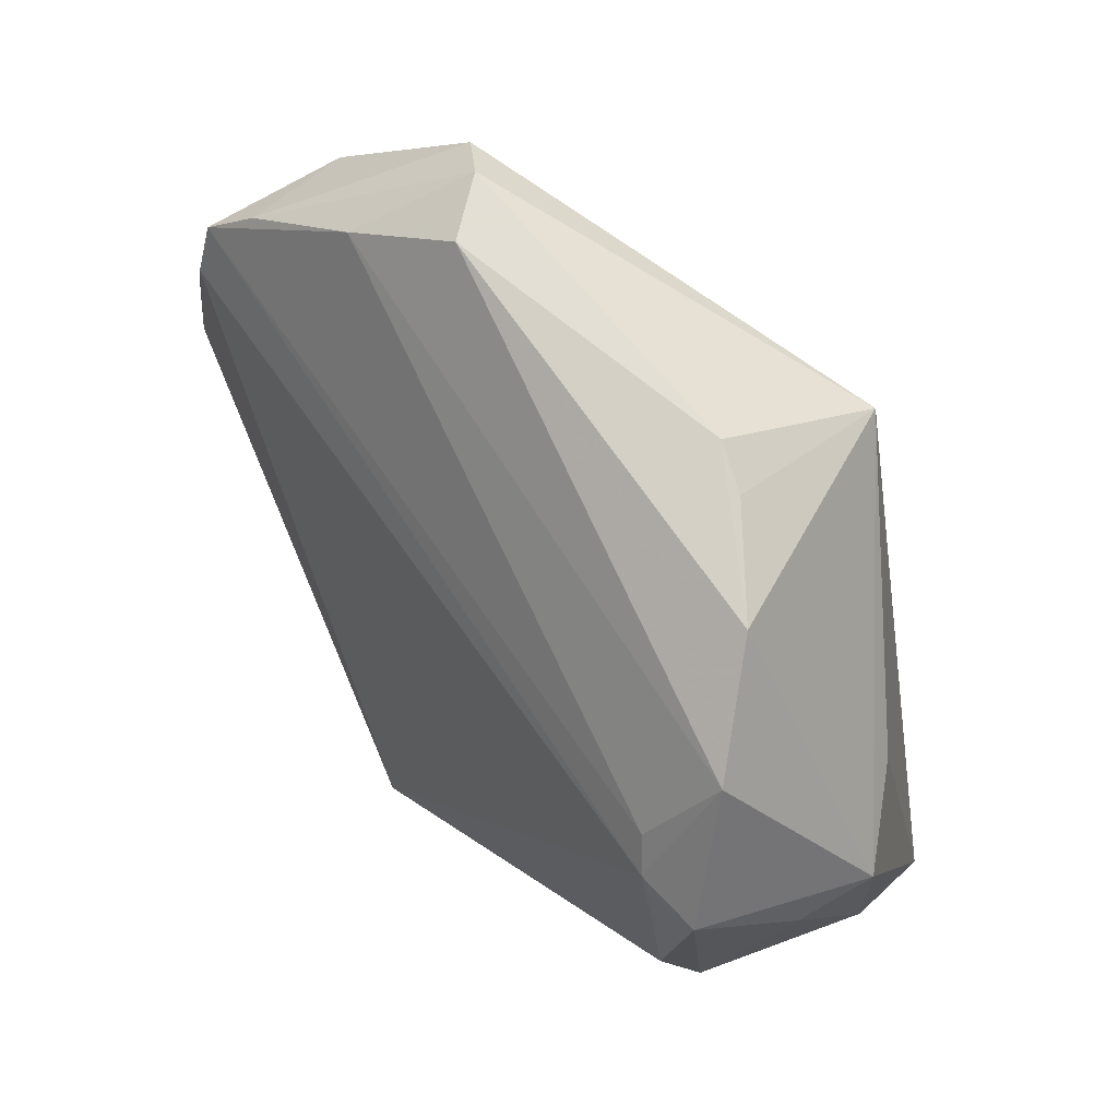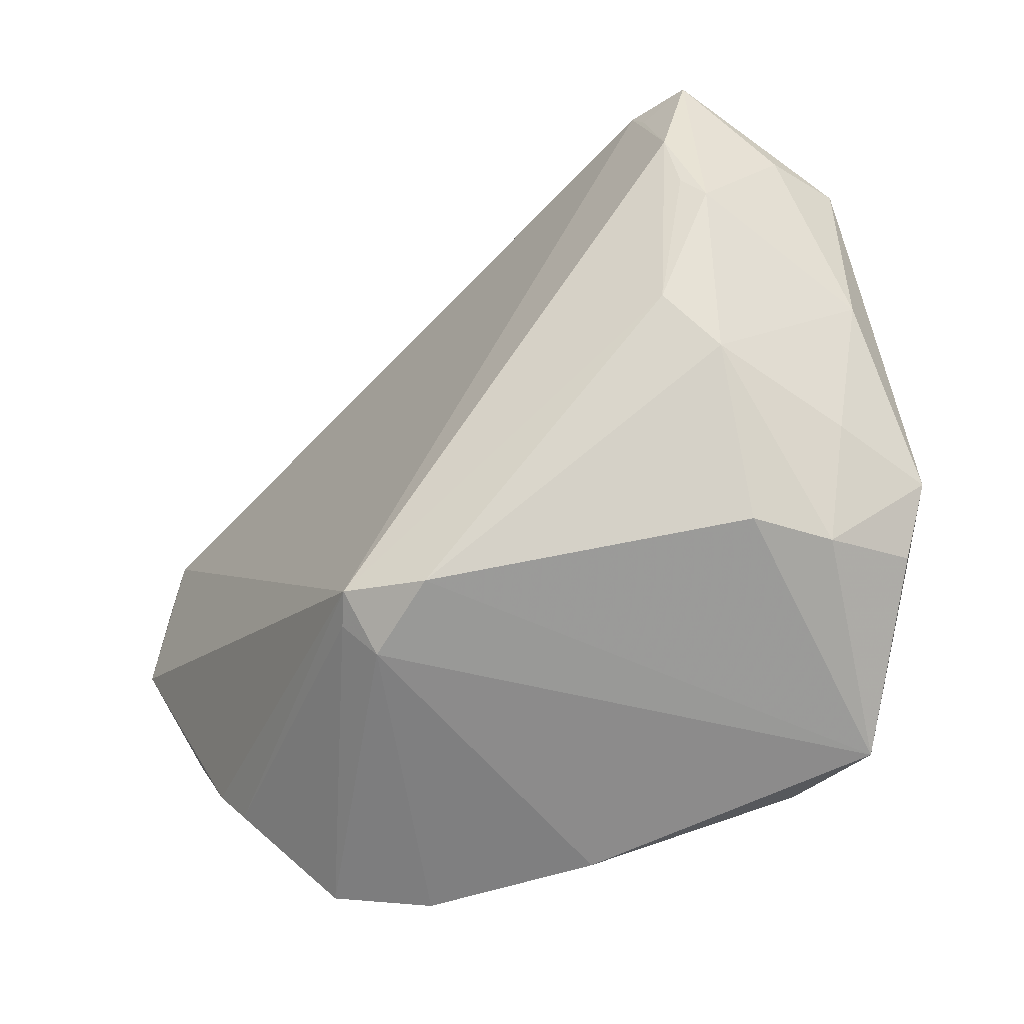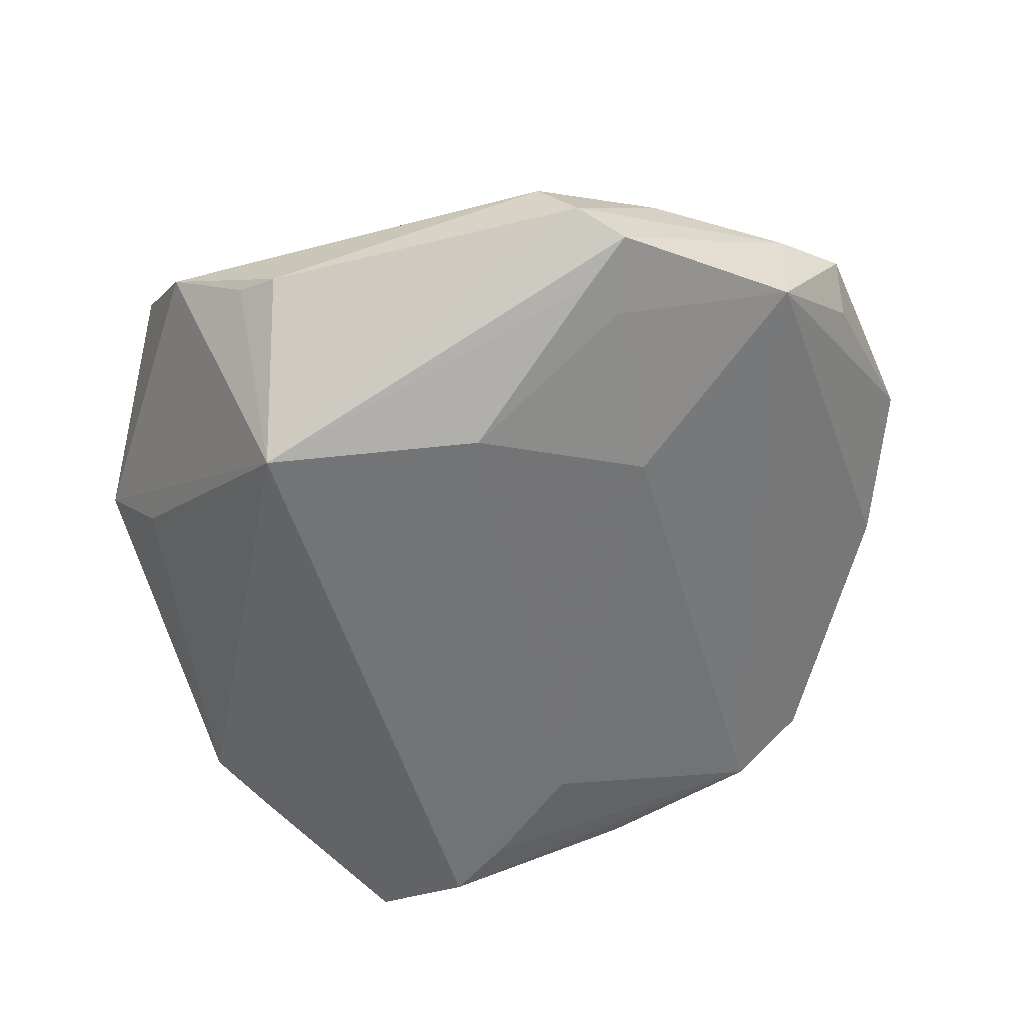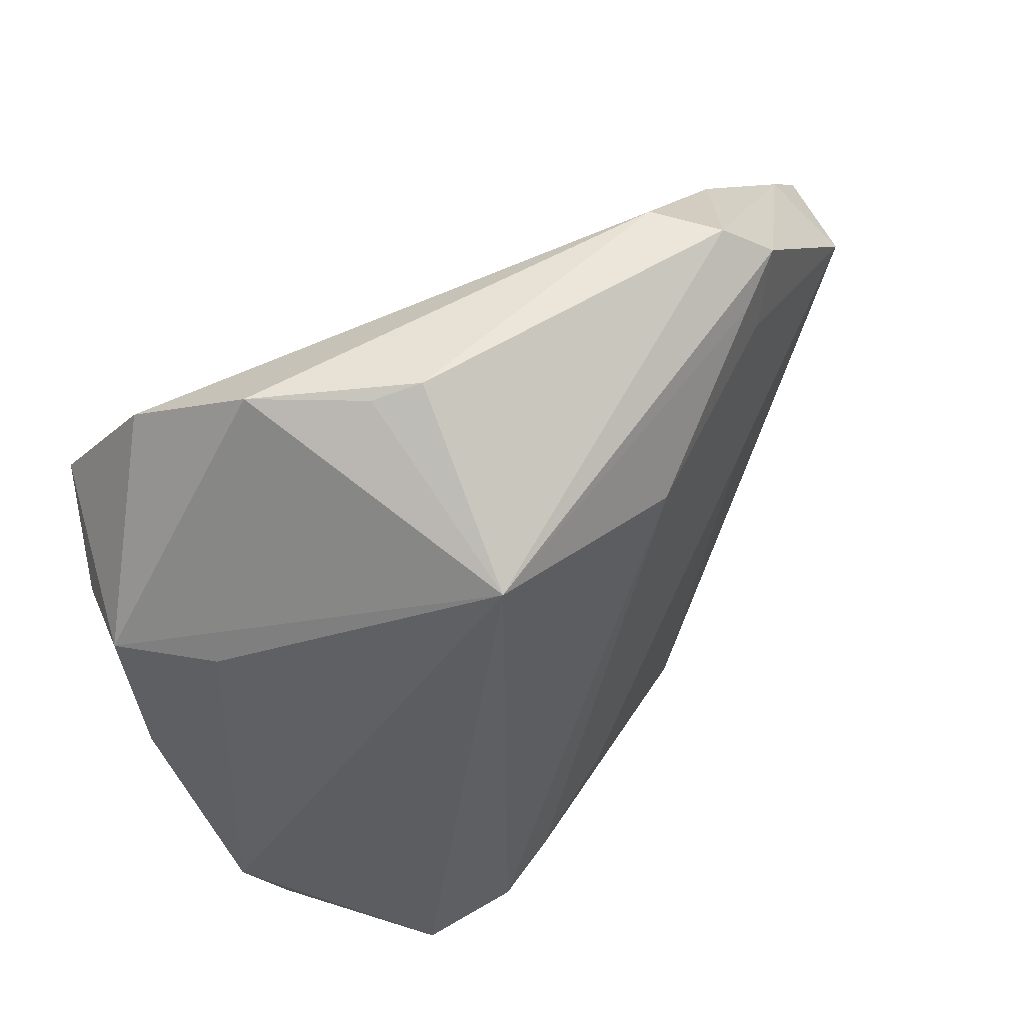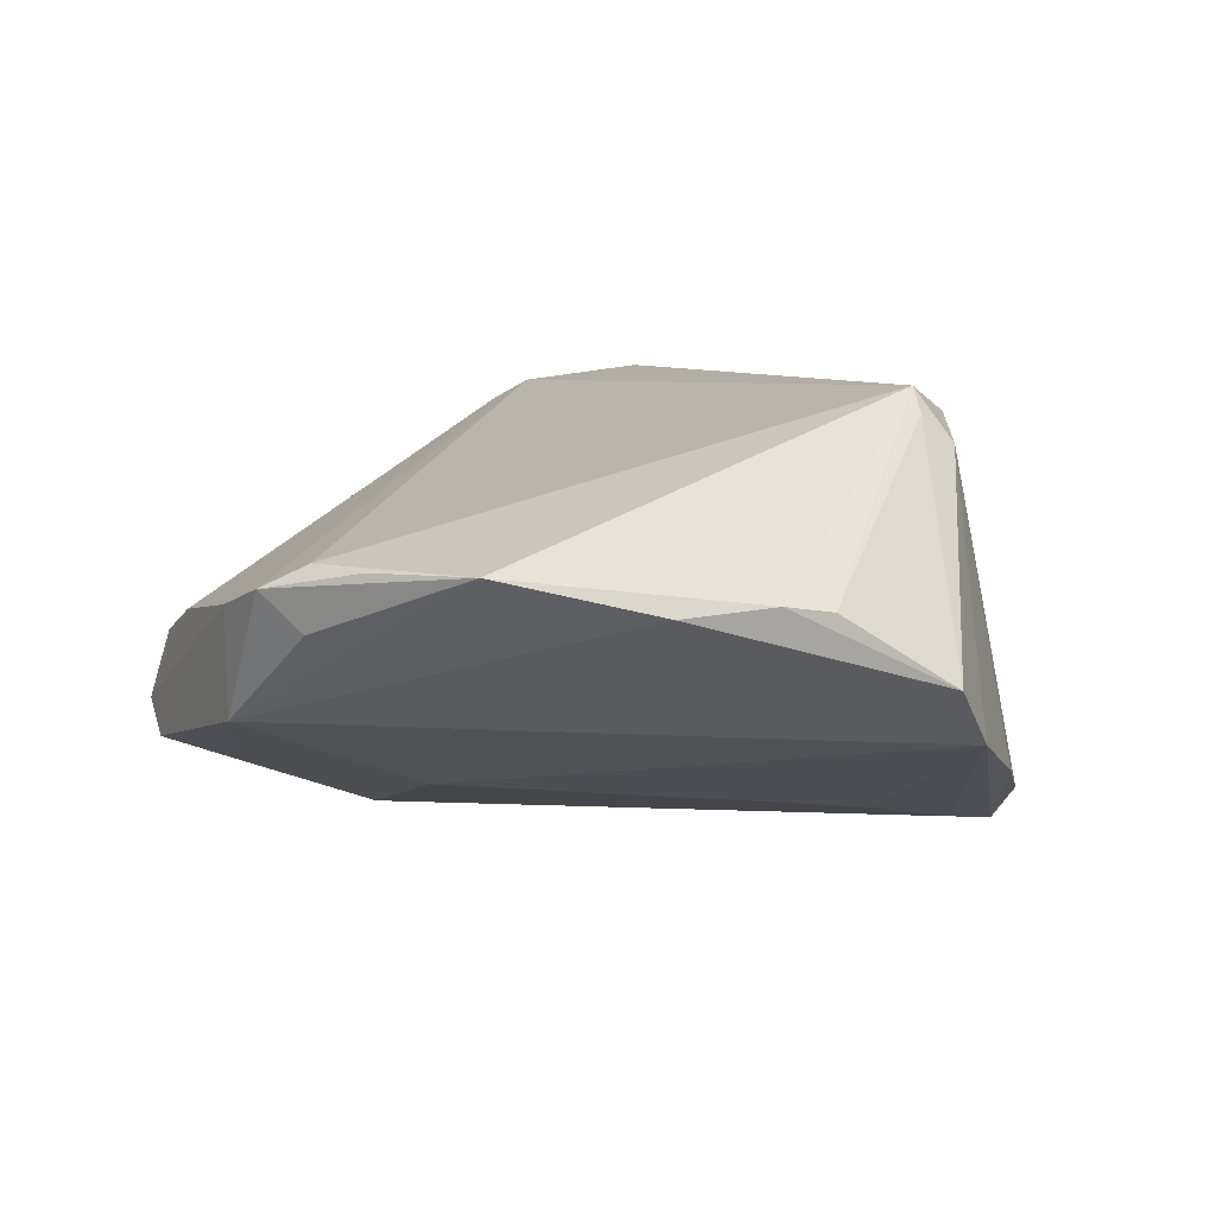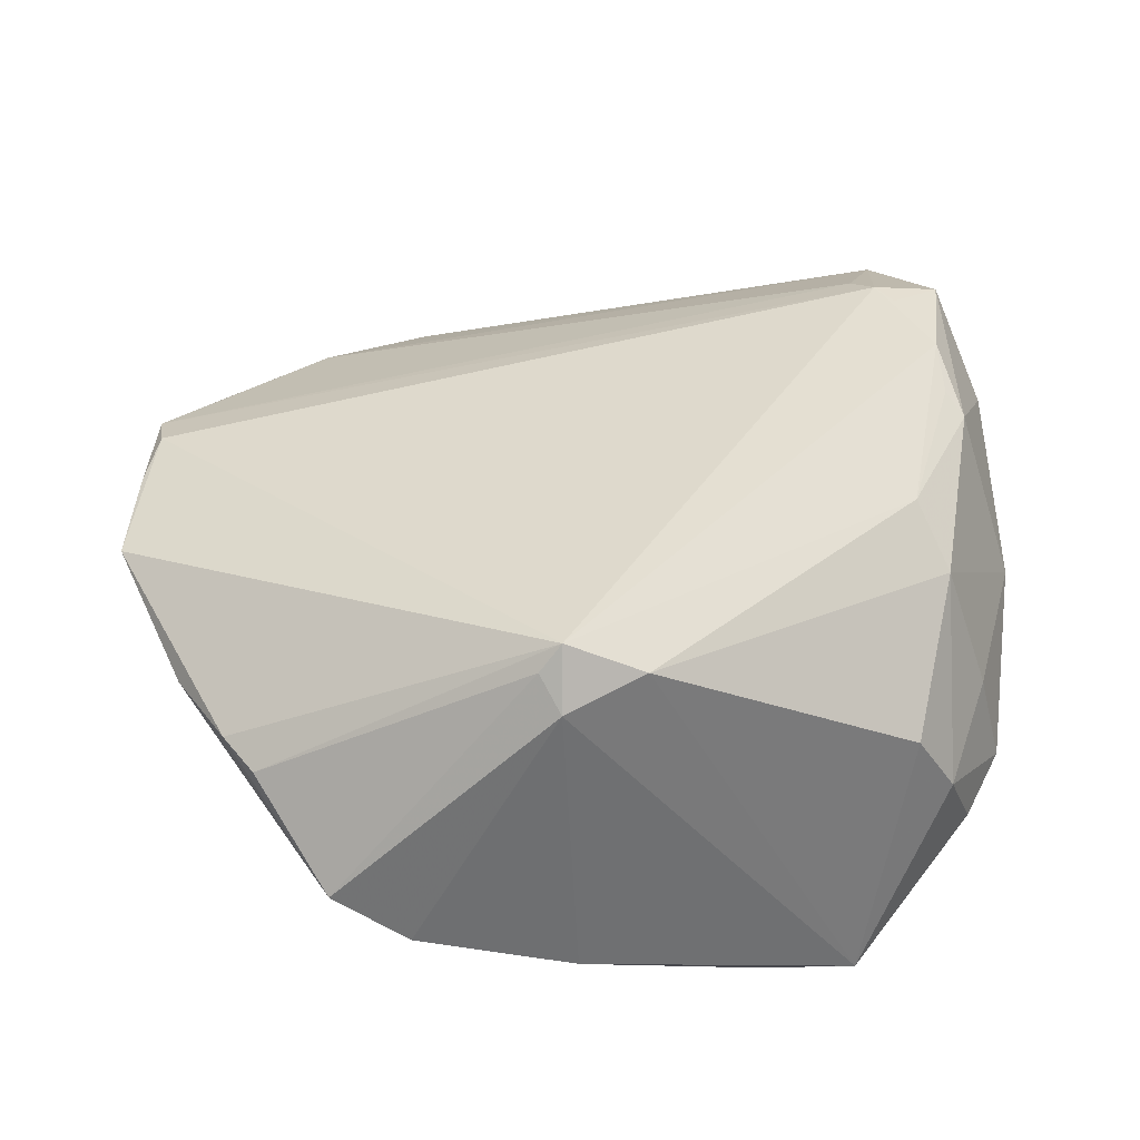
<metadata>
{"format":"obj","ext":"obj","renderer":"f3d","projection":"perspective","resolution":1024,"background":"white","views":[{"elev":66.3,"azim":47.3,"up":"+Y"},{"elev":-49.6,"azim":39.0,"up":"+Y"},{"elev":-53.9,"azim":-163.1,"up":"+Z"},{"elev":56.3,"azim":143.1,"up":"+Y"},{"elev":7.7,"azim":-72.9,"up":"+Z"},{"elev":46.4,"azim":-2.8,"up":"+Z"}]}
</metadata>
<code>
v 0.008207 -0.04055 -0.02703
v 0.04049 -0.03581 -0.002893
v 0.04448 0.02548 0.02685
v 0.04381 0.01911 -0.005331
v 0.05167 -0.005372 0.003455
v -0.009239 -0.04339 0.02229
v 0.03626 0.02617 0.02701
v -0.01181 -0.03974 0.02591
v 0.02905 0.04985 0.005814
v 0.03359 0.02996 0.02462
v 0.01645 0.03778 -0.02813
v -0.0609 0.01759 0.01154
v 0.0405 -0.01856 0.01788
v -0.008931 -0.03813 0.02908
v 0.04261 0.005137 0.02677
v 0.03817 0.04125 0.01767
v 0.03836 0.02259 0.02753
v 0.04488 0.002438 0.02468
v -0.003768 -0.03297 -0.02386
v -0.007564 -0.05066 -0.01741
v -0.04669 -0.03718 0.006514
v -0.06477 -0.003211 0.01116
v 0.0493 -0.02376 -0.01198
v -0.01069 0.03113 -0.02561
v -0.05509 0.03077 0.005816
v -0.03251 0.03926 -0.01607
v -0.03612 0.04874 -0.01351
v 0.02875 -0.04629 -0.02689
v -0.06098 0.01842 0.003628
v -0.05438 0.03089 -0.007594
v -0.02979 0.01623 -0.01876
v 0.03668 -0.01149 0.02395
v -0.063 0.01032 0.01099
v -0.05051 -0.03212 0.007445
v 0.04221 0.01178 0.02908
v 0.0444 -0.03192 -0.0143
v -0.03003 0.04473 -0.01637
v 0.01201 0.05264 -0.006606
v -0.0379 -0.04953 -0.002812
v 0.01623 -0.04485 -0.02855
v 0.04613 -0.0223 0.0009785
v 0.01769 0.05102 -0.00411
v -0.02555 0.05264 -0.001985
v -0.03089 0.05264 -0.009712
v 0.001049 -0.04007 0.02557
v -0.02827 -0.05082 -0.01055
v 0.05009 0.01578 0.01514
v 0.03531 -0.03623 0.006112
v -0.03953 0.04303 0.002805
v 0.05244 0.017 0.005543
v -0.06169 0.02371 0.008611
v -0.05668 -0.02202 0.006412
f 4 11 50
f 40 11 28
f 22 30 52
f 29 30 22
f 22 51 29
f 29 51 30
f 7 51 12
f 12 14 7
f 22 14 12
f 44 11 27
f 45 28 48
f 48 28 2
f 48 13 45
f 2 13 48
f 40 28 20
f 11 4 23
f 23 28 11
f 23 4 50
f 7 14 35
f 49 43 44
f 43 49 16
f 34 14 22
f 22 52 34
f 34 52 39
f 33 51 22
f 22 12 33
f 33 12 51
f 38 11 44
f 44 43 38
f 46 31 19
f 40 20 46
f 30 31 46
f 46 52 30
f 39 52 46
f 6 28 45
f 6 20 28
f 6 46 20
f 39 46 6
f 6 8 39
f 45 14 6
f 14 8 6
f 2 28 36
f 36 23 2
f 28 23 36
f 41 13 2
f 2 23 41
f 45 13 32
f 32 14 45
f 32 35 14
f 24 11 40
f 19 31 24
f 25 49 44
f 51 49 25
f 44 27 25
f 30 51 25
f 25 27 30
f 7 16 10
f 10 16 49
f 10 51 7
f 10 49 51
f 7 35 17
f 3 47 50
f 50 16 3
f 3 17 35
f 3 16 7
f 7 17 3
f 21 8 14
f 14 34 21
f 39 8 21
f 21 34 39
f 11 38 42
f 43 16 9
f 9 38 43
f 9 42 38
f 11 42 9
f 50 11 9
f 9 16 50
f 5 41 23
f 5 23 50
f 50 47 5
f 13 41 5
f 18 32 13
f 13 5 18
f 18 5 47
f 47 3 18
f 18 3 35
f 26 31 30
f 26 24 31
f 30 27 26
f 27 24 26
f 37 27 11
f 11 24 37
f 37 24 27
f 1 24 40
f 19 24 1
f 40 46 1
f 1 46 19
f 35 32 15
f 15 18 35
f 32 18 15

</code>
